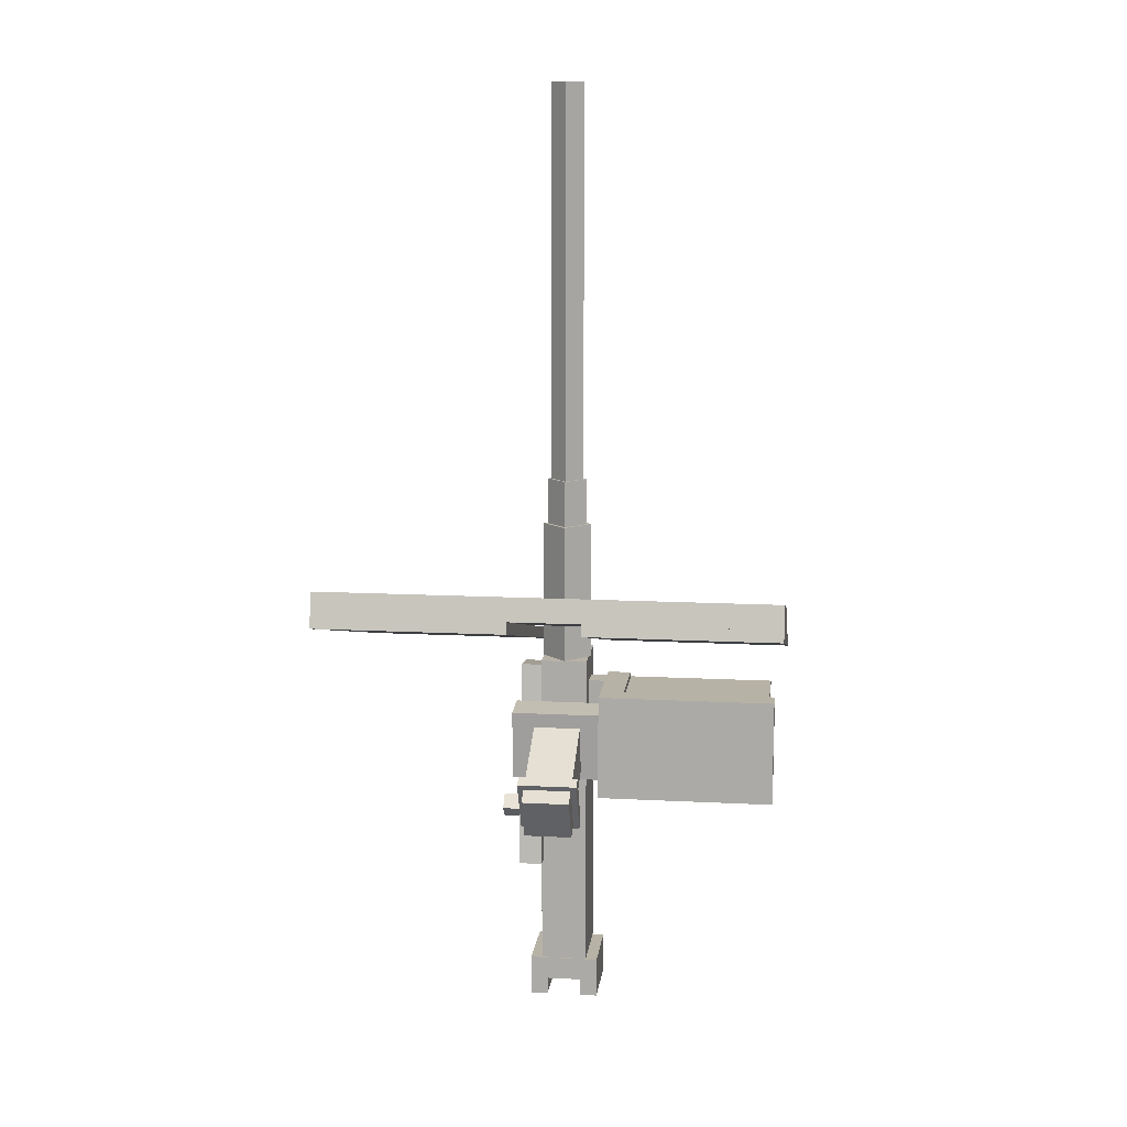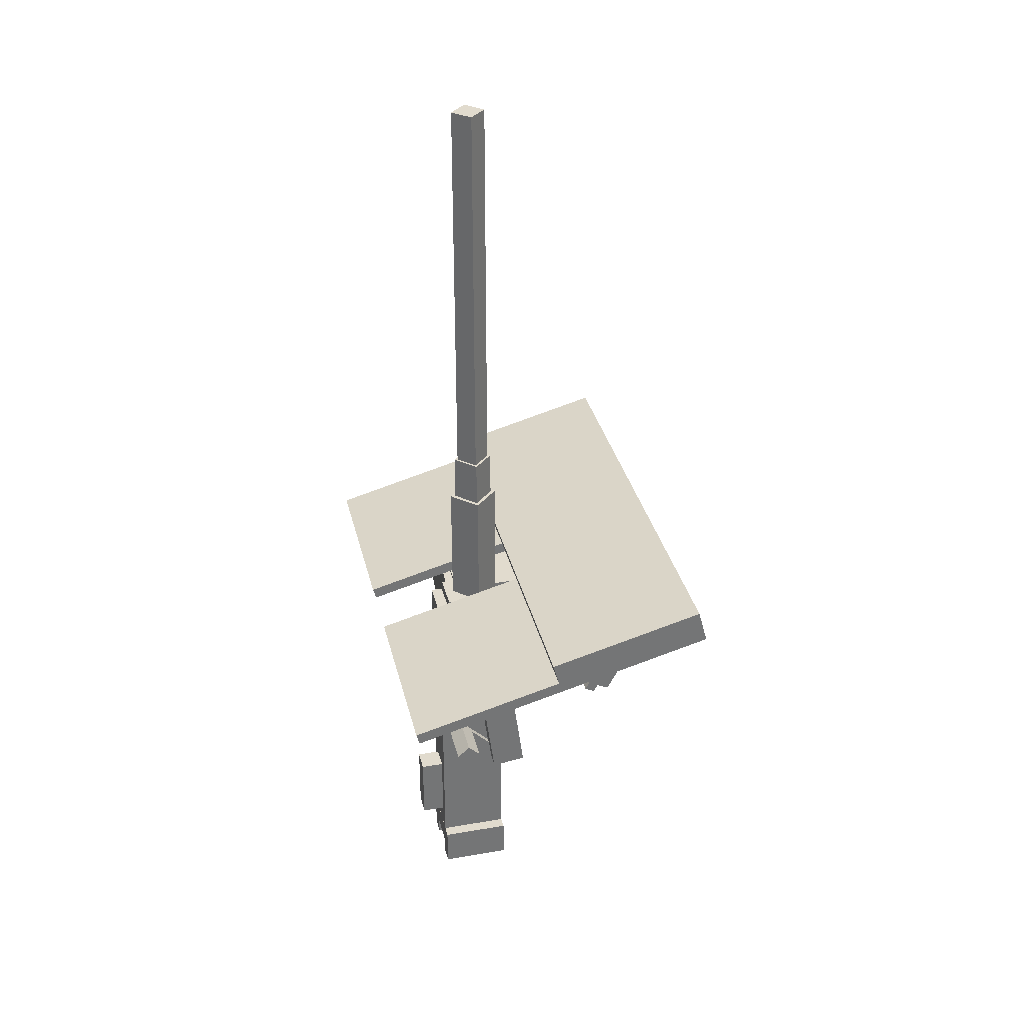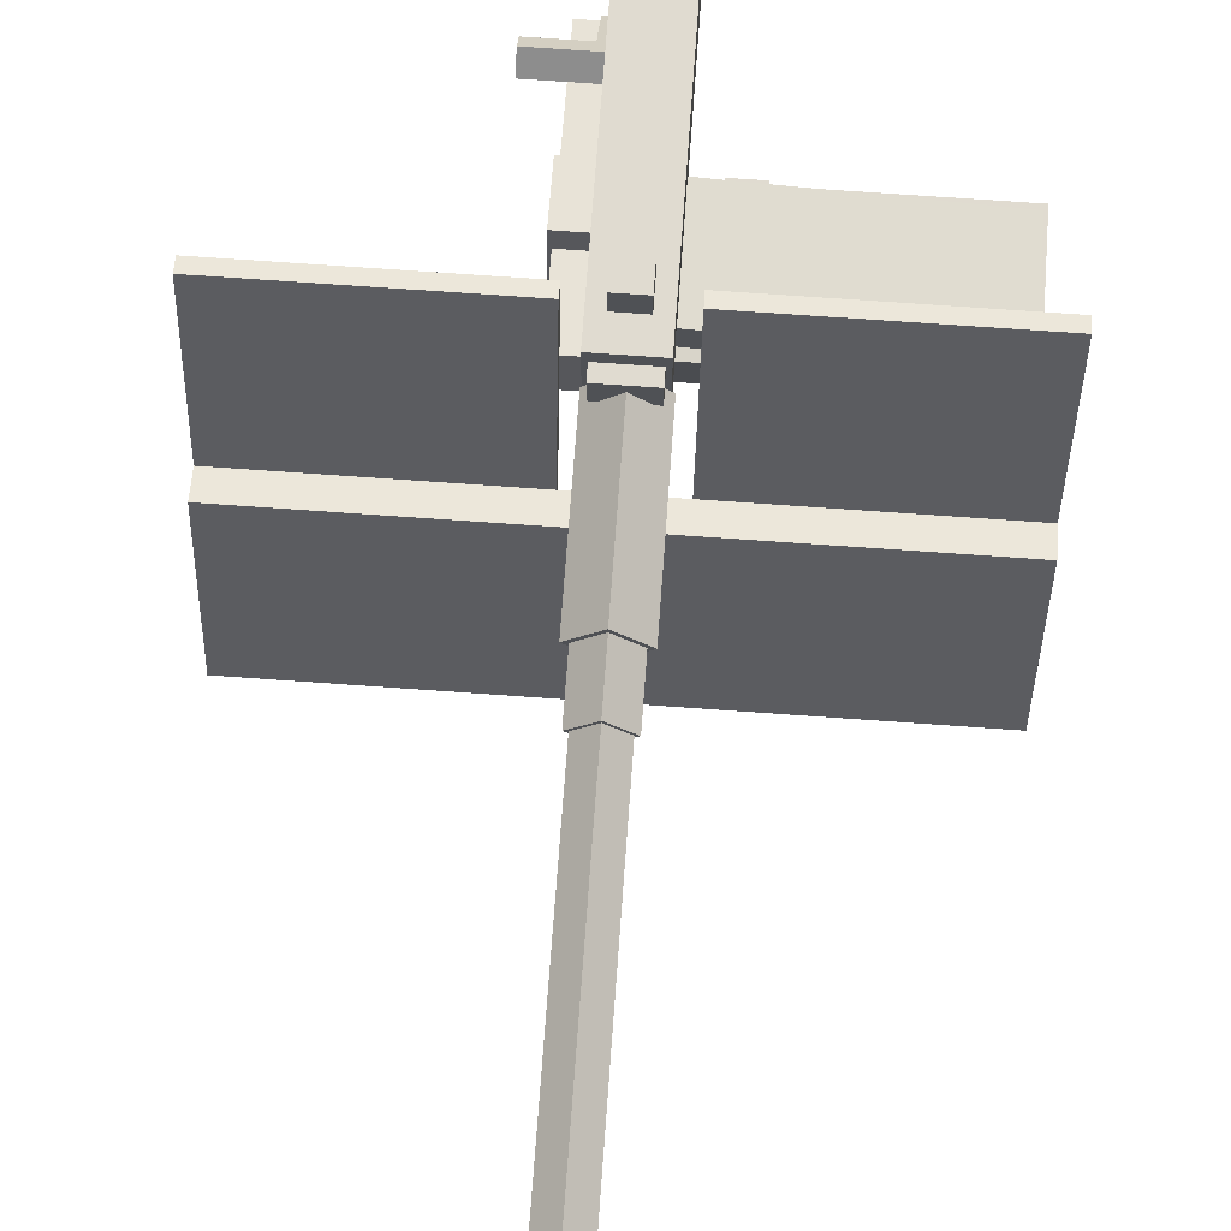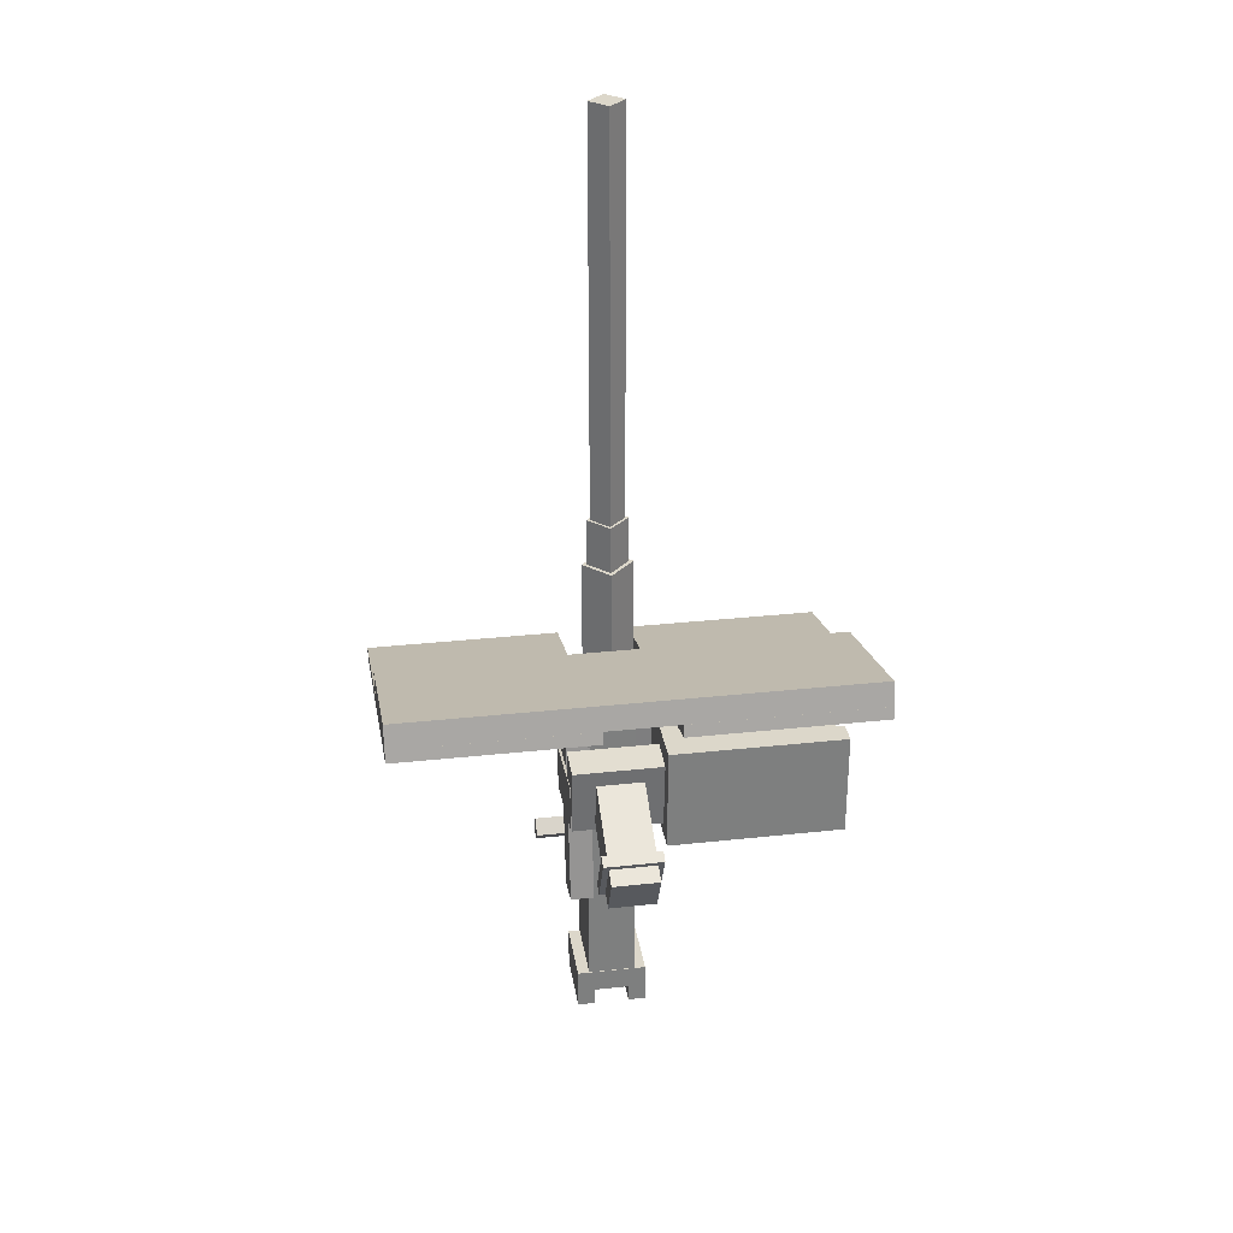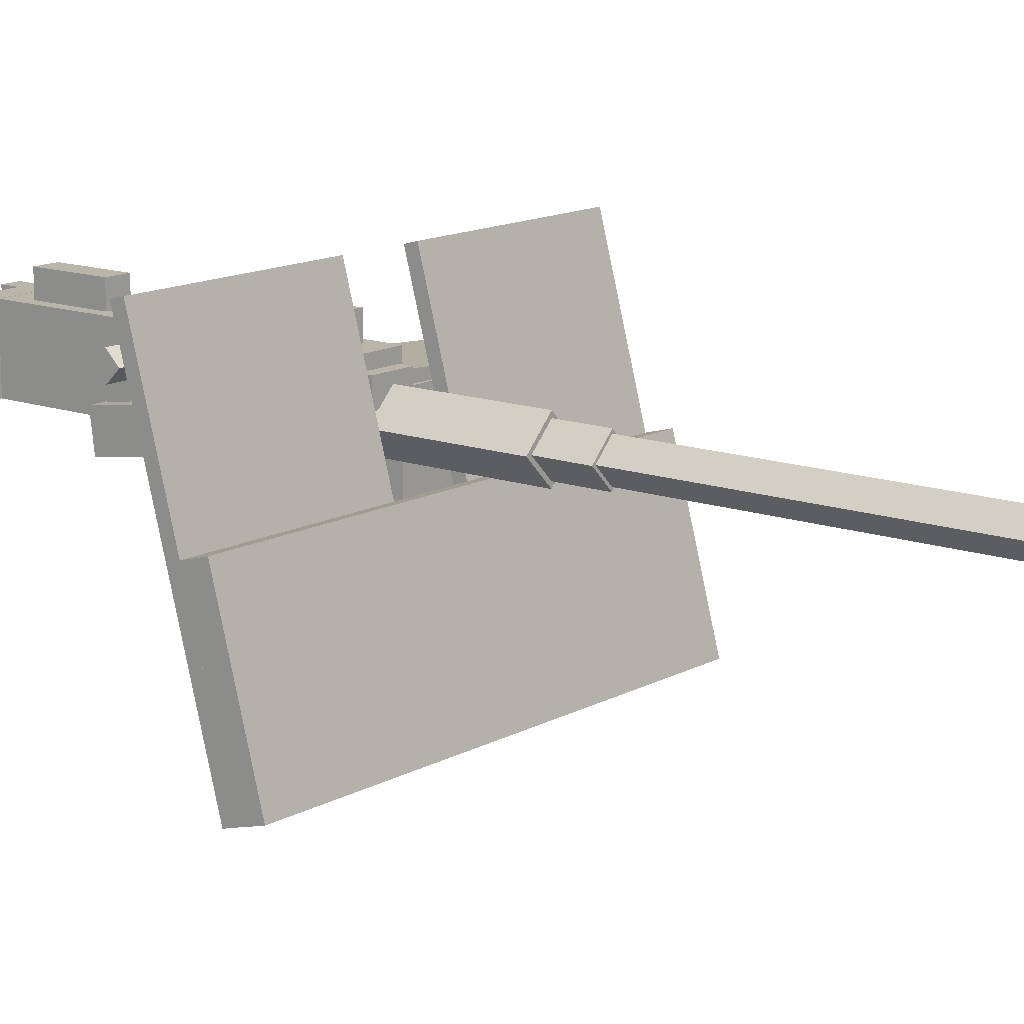
<metadata>
{"format":"obj","ext":"obj","renderer":"f3d","projection":"perspective","resolution":1024,"background":"white","views":[{"elev":12.5,"azim":7.0,"up":"+Z"},{"elev":33.9,"azim":-103.3,"up":"+Z"},{"elev":70.1,"azim":4.1,"up":"+Y"},{"elev":30.8,"azim":-8.9,"up":"+Z"},{"elev":13.6,"azim":-50.9,"up":"+Y"}]}
</metadata>
<code>
o gun
v -0.0341 0.62 0.9463
v -0.0341 0.62 0.9463
v -0.0341 0.5825 0.9463
v -0.0341 0.5825 0.9463
v -0.0341 0.62 0.8838
v -0.0341 0.62 0.8838
v -0.0341 0.5825 0.8838
v -0.0341 0.5825 0.8838
v 0.03387 0.4621 1.384
v -0.03243 0.3958 1.384
v -0.03243 0.5284 1.384
v -0.09872 0.4621 1.384
v -0.03243 0.3958 1.009
v 0.03387 0.4621 1.009
v -0.09872 0.4621 1.009
v -0.03243 0.5284 1.009
v 0.02061 0.4621 1.509
v -0.03243 0.4091 1.509
v -0.03243 0.5151 1.509
v -0.08546 0.4621 1.509
v -0.03243 0.4091 1.384
v 0.02061 0.4621 1.384
v -0.08546 0.4621 1.384
v -0.03243 0.5151 1.384
v 0.01177 0.4621 2.446
v -0.03242 0.4179 2.446
v -0.03242 0.5063 2.446
v -0.07662 0.4621 2.446
v -0.03243 0.4179 1.509
v 0.01177 0.4621 1.509
v -0.07662 0.4621 1.509
v -0.03243 0.5063 1.509
v -0.08722 0.5513 1.04
v 0.01903 0.5513 1.04
v -0.08722 0.4888 1.04
v 0.01903 0.4888 1.04
v 0.01903 0.5513 1.009
v -0.08722 0.5513 1.009
v 0.01903 0.4888 1.009
v -0.08722 0.4888 1.009
v -0.2216 0.5591 0.5408
v -0.0966 0.5591 0.5408
v -0.2216 0.526 0.574
v -0.0966 0.526 0.574
v -0.0966 0.526 0.5077
v -0.2216 0.526 0.5077
v -0.0966 0.4928 0.5408
v -0.2216 0.4928 0.5408
v -0.1122 0.526 0.5077
v -0.06535 0.526 0.5077
v -0.1122 0.4928 0.5408
v -0.06535 0.4928 0.5408
v -0.06535 0.4376 0.4193
v -0.1122 0.4376 0.4193
v -0.06535 0.4044 0.4524
v -0.1122 0.4044 0.4524
v 0.01278 0.5825 0.06975
v 0.05965 0.5825 0.06975
v 0.01278 0.395 0.06975
v 0.05965 0.395 0.06975
v 0.05965 0.5825 0.02287
v 0.01278 0.5825 0.02287
v 0.05965 0.395 0.02287
v 0.01278 0.395 0.02287
v -0.1278 0.5825 0.06975
v -0.08097 0.5825 0.06975
v -0.1278 0.395 0.06975
v -0.08097 0.395 0.06975
v -0.08097 0.5825 0.02287
v -0.1278 0.5825 0.02287
v -0.08097 0.395 0.02287
v -0.1278 0.395 0.02287
v -0.0966 0.5825 1.009
v 0.0284 0.5825 1.009
v -0.0966 0.395 1.009
v 0.0284 0.395 1.009
v 0.0284 0.5825 0.1338
v -0.0966 0.5825 0.1338
v 0.0284 0.395 0.1338
v -0.0966 0.395 0.1338
v -0.1278 0.5825 0.1322
v 0.05965 0.5825 0.1322
v -0.1278 0.395 0.1322
v 0.05965 0.395 0.1322
v 0.05965 0.5825 0.06975
v -0.1278 0.5825 0.06975
v 0.05965 0.395 0.06975
v -0.1278 0.395 0.06975
v 0.01177 0.4621 2.571
v -0.03242 0.4179 2.571
v -0.03242 0.5063 2.571
v -0.07662 0.4621 2.571
v -0.03242 0.4179 2.446
v 0.01177 0.4621 2.446
v -0.07662 0.4621 2.446
v -0.03242 0.5063 2.446
v -0.06535 0.645 0.9463
v -0.002849 0.645 0.9463
v -0.06535 0.5825 0.9463
v -0.002849 0.5825 0.9463
v -0.002849 0.645 0.8838
v -0.06535 0.645 0.8838
v -0.002849 0.5825 0.8838
v -0.06535 0.5825 0.8838
v -0.06535 0.645 0.3838
v -0.002849 0.645 0.3838
v -0.06535 0.5825 0.3838
v -0.002849 0.5825 0.3838
v -0.002849 0.645 0.1963
v -0.06535 0.645 0.1963
v -0.002849 0.5825 0.1963
v -0.06535 0.5825 0.1963
v -0.1278 0.5825 0.1322
v 0.05965 0.5825 0.1322
v -0.1278 0.395 0.1322
v 0.05965 0.395 0.1322
v 0.05965 0.5825 0.06975
v -0.1278 0.5825 0.06975
v 0.05965 0.395 0.06975
v -0.1278 0.395 0.06975
v 0.01177 0.4621 2.571
v -0.03242 0.4179 2.571
v -0.03242 0.5063 2.571
v -0.07662 0.4621 2.571
v -0.03242 0.4179 2.446
v 0.01177 0.4621 2.446
v -0.07662 0.4621 2.446
v -0.03242 0.5063 2.446
v -0.06535 0.645 0.9463
v -0.002849 0.645 0.9463
v -0.06535 0.5825 0.9463
v -0.002849 0.5825 0.9463
v -0.002849 0.645 0.8838
v -0.06535 0.645 0.8838
v -0.002849 0.5825 0.8838
v -0.06535 0.5825 0.8838
v -0.06535 0.645 0.3838
v -0.002849 0.645 0.3838
v -0.06535 0.5825 0.3838
v -0.002849 0.5825 0.3838
v -0.002849 0.645 0.1963
v -0.06535 0.645 0.1963
v -0.002849 0.5825 0.1963
v -0.06535 0.5825 0.1963
f 4 7 5 2
f 3 4 2 1
f 8 3 1 6
f 7 8 6 5
f 6 1 2 5
f 7 4 3 8
f 12 15 13 10
f 11 12 10 9
f 16 11 9 14
f 15 16 14 13
f 14 9 10 13
f 15 12 11 16
f 20 23 21 18
f 19 20 18 17
f 24 19 17 22
f 23 24 22 21
f 22 17 18 21
f 23 20 19 24
f 28 31 29 26
f 27 28 26 25
f 32 27 25 30
f 31 32 30 29
f 30 25 26 29
f 31 28 27 32
f 36 39 37 34
f 35 36 34 33
f 40 35 33 38
f 39 40 38 37
f 38 33 34 37
f 39 36 35 40
f 44 47 45 42
f 43 44 42 41
f 48 43 41 46
f 47 48 46 45
f 46 41 42 45
f 47 44 43 48
f 52 55 53 50
f 51 52 50 49
f 56 51 49 54
f 55 56 54 53
f 54 49 50 53
f 55 52 51 56
f 60 63 61 58
f 59 60 58 57
f 64 59 57 62
f 63 64 62 61
f 62 57 58 61
f 63 60 59 64
f 68 71 69 66
f 67 68 66 65
f 72 67 65 70
f 71 72 70 69
f 70 65 66 69
f 71 68 67 72
f 76 79 77 74
f 75 76 74 73
f 80 75 73 78
f 79 80 78 77
f 78 73 74 77
f 79 76 75 80
f 84 87 85 82
f 83 84 82 81
f 88 83 81 86
f 87 88 86 85
f 86 81 82 85
f 87 84 83 88
f 92 95 93 90
f 91 92 90 89
f 96 91 89 94
f 95 96 94 93
f 94 89 90 93
f 95 92 91 96
f 100 103 101 98
f 99 100 98 97
f 104 99 97 102
f 103 104 102 101
f 102 97 98 101
f 103 100 99 104
f 108 111 109 106
f 107 108 106 105
f 112 107 105 110
f 111 112 110 109
f 110 105 106 109
f 111 108 107 112
f 116 114 117 119
f 115 113 114 116
f 120 118 113 115
f 119 117 118 120
f 118 117 114 113
f 119 120 115 116
f 124 122 125 127
f 123 121 122 124
f 128 126 121 123
f 127 125 126 128
f 126 125 122 121
f 127 128 123 124
f 132 130 133 135
f 131 129 130 132
f 136 134 129 131
f 135 133 134 136
f 134 133 130 129
f 135 136 131 132
f 140 138 141 143
f 139 137 138 140
f 144 142 137 139
f 143 141 142 144
f 142 141 138 137
f 143 144 139 140
o gun_box
v 0.08153 0.4732 0.9619
v 0.144 0.4732 0.9619
v 0.08153 0.27 0.9619
v 0.144 0.27 0.9619
v 0.144 0.4732 0.6807
v 0.08153 0.4732 0.6807
v 0.144 0.27 0.6807
v 0.08153 0.27 0.6807
v 0.08153 0.27 0.9619
v 0.5503 0.27 0.9619
v 0.08153 0.2075 0.9619
v 0.5503 0.2075 0.9619
v 0.5503 0.27 0.6807
v 0.08153 0.27 0.6807
v 0.5503 0.2075 0.6807
v 0.08153 0.2075 0.6807
v 0.09715 0.4888 0.9463
v 0.5347 0.4888 0.9463
v 0.09715 0.2388 0.9463
v 0.5347 0.2388 0.9463
v 0.5347 0.4888 0.6963
v 0.09715 0.4888 0.6963
v 0.5347 0.2388 0.6963
v 0.09715 0.2388 0.6963
v 0.02964 0.5241 0.9385
v 0.5284 0.4892 0.9385
v 0.02527 0.4618 0.9385
v 0.5241 0.4269 0.9385
v 0.5284 0.4892 0.7072
v 0.02963 0.5241 0.7072
v 0.5241 0.4269 0.7072
v 0.02527 0.4618 0.7072
f 148 151 149 146
f 147 148 146 145
f 152 147 145 150
f 151 152 150 149
f 150 145 146 149
f 151 148 147 152
f 156 159 157 154
f 155 156 154 153
f 160 155 153 158
f 159 160 158 157
f 158 153 154 157
f 159 156 155 160
f 172 175 173 170
f 171 172 170 169
f 176 171 169 174
f 175 176 174 173
f 174 169 170 173
f 175 172 171 176
f 164 167 165 162
f 163 164 162 161
f 168 163 161 166
f 167 168 166 165
f 166 161 162 165
f 167 164 163 168
o gun_mount
v -0.0966 -0.01 0.7338
v 0.0284 -0.01 0.7338
v 0.0284 0.04771 0.623
v -0.0966 0.04771 0.623
v -0.1122 0.05208 0.7838
v 0.04403 0.05208 0.7838
v -0.1122 0.02436 0.7693
v 0.04403 0.02436 0.7693
v 0.04403 0.1242 0.6452
v -0.1122 0.1242 0.6452
v 0.04403 0.09651 0.6308
v -0.1122 0.09651 0.6308
v -0.1591 0.5271 0.8045
v -0.0966 0.5271 0.8045
v -0.1591 0.2793 0.8371
v -0.0966 0.2793 0.8371
v -0.0966 0.5108 0.6805
v -0.1591 0.5108 0.6805
v -0.0966 0.263 0.7132
v -0.1591 0.263 0.7132
v -0.1528 0.4297 0.4233
v -0.09035 0.4297 0.4233
v -0.1528 0.5031 0.981
v -0.09035 0.5031 0.981
v -0.09035 0.3367 0.4355
v -0.1528 0.3367 0.4355
v -0.09035 0.4101 0.9932
v -0.1528 0.4101 0.9932
v -0.1575 0.34 0.9081
v 0.08934 0.34 0.9081
v -0.1575 0.2466 0.8999
v 0.08934 0.2466 0.8999
v 0.08934 0.3563 0.7213
v -0.1575 0.3563 0.7213
v 0.08934 0.263 0.7132
v -0.1575 0.263 0.7132
v -0.0966 0.2395 0.8637
v 0.0284 0.2395 0.8637
v -0.0966 -0.01 0.7338
v 0.0284 -0.01 0.7338
v 0.0284 0.2972 0.7528
v -0.0966 0.2972 0.7528
v 0.0284 0.04771 0.623
v -0.0966 0.04771 0.623
v -0.1591 0.5271 0.8045
v -0.0966 0.5271 0.8045
v -0.0966 0.5108 0.6805
v -0.1591 0.5108 0.6805
f 179 178 177 180
f 184 187 185 182
f 183 184 182 181
f 188 183 181 186
f 187 188 186 185
f 186 181 182 185
f 187 184 183 188
f 192 195 193 190
f 191 192 190 189
f 196 191 189 194
f 195 196 194 193
f 195 192 191 196
f 200 203 201 198
f 199 200 198 197
f 204 199 197 202
f 203 204 202 201
f 202 197 198 201
f 203 200 199 204
f 208 211 209 206
f 207 208 206 205
f 212 207 205 210
f 211 212 210 209
f 210 205 206 209
f 211 208 207 212
f 216 219 217 214
f 215 216 214 213
f 220 215 213 218
f 219 220 218 217
f 218 213 214 217
f 224 221 222 223
o gun_shield
v 0.576 -0.06328 1.231
v 0.576 -0.07152 1.201
v 0.576 0.7497 0.9806
v 0.576 0.7579 1.011
v 0.576 0.7497 0.9806
v 0.06671 0.7497 0.9806
v 0.06671 0.7579 1.011
v 0.576 0.7579 1.011
v 0.576 -0.06328 1.231
v 0.06671 -0.06328 1.231
v 0.06671 -0.07152 1.201
v 0.576 -0.07152 1.201
v 0.576 -0.07152 1.201
v 0.06671 -0.07152 1.201
v 0.06671 0.7497 0.9806
v 0.576 0.7497 0.9806
v 0.06671 -0.06328 1.231
v 0.576 -0.06328 1.231
v 0.576 0.7579 1.011
v 0.06671 0.7579 1.011
v -0.6336 -0.07152 1.201
v -0.6336 -0.06328 1.231
v -0.6336 0.7579 1.011
v -0.6336 0.7497 0.9806
v -0.1243 -0.06328 1.231
v -0.1243 -0.07152 1.201
v -0.1243 0.7497 0.9806
v -0.1243 0.7579 1.011
v -0.1243 0.7497 0.9806
v -0.6336 0.7497 0.9806
v -0.6336 0.7579 1.011
v -0.1243 0.7579 1.011
v -0.1243 -0.06328 1.231
v -0.6336 -0.06328 1.231
v -0.6336 -0.07152 1.201
v -0.1243 -0.07152 1.201
v -0.1243 -0.07152 1.201
v -0.6336 -0.07152 1.201
v -0.6336 0.7497 0.9806
v -0.1243 0.7497 0.9806
v -0.6336 -0.06328 1.231
v -0.1243 -0.06328 1.231
v -0.1243 0.7579 1.011
v -0.6336 0.7579 1.011
v -0.6336 -0.06306 1.231
v -0.6336 -0.04658 1.293
v -0.6336 0.3685 1.182
v -0.6336 0.352 1.12
v 0.576 -0.04658 1.293
v 0.576 -0.06306 1.231
v 0.576 0.352 1.12
v 0.576 0.3685 1.182
v 0.576 0.352 1.12
v -0.6336 0.352 1.12
v -0.6336 0.3685 1.182
v 0.576 0.3685 1.182
v 0.576 -0.04658 1.293
v -0.6336 -0.04658 1.293
v -0.6336 -0.06306 1.231
v 0.576 -0.06306 1.231
v 0.576 -0.06306 1.231
v -0.6336 -0.06306 1.231
v -0.6336 0.352 1.12
v 0.576 0.352 1.12
v -0.6336 -0.04658 1.293
v 0.576 -0.04658 1.293
v 0.576 0.3685 1.182
v -0.6336 0.3685 1.182
v 0.06671 -0.07152 1.201
v 0.06671 -0.06328 1.231
v 0.06671 0.7579 1.011
v 0.06671 0.7497 0.9806
v 0.576 -0.06328 1.231
v 0.576 -0.07152 1.201
v 0.576 0.7497 0.9806
v 0.576 0.7579 1.011
v 0.576 0.7497 0.9806
v 0.06671 0.7497 0.9806
v 0.06671 0.7579 1.011
v 0.576 0.7579 1.011
v 0.576 -0.06328 1.231
v 0.06671 -0.06328 1.231
v 0.06671 -0.07152 1.201
v 0.576 -0.07152 1.201
v 0.576 -0.07152 1.201
v 0.06671 -0.07152 1.201
v 0.06671 0.7497 0.9806
v 0.576 0.7497 0.9806
v 0.06671 -0.06328 1.231
v 0.576 -0.06328 1.231
v 0.576 0.7579 1.011
v 0.06671 0.7579 1.011
v -0.6336 -0.07152 1.201
v -0.6336 -0.06328 1.231
v -0.6336 0.7579 1.011
v -0.6336 0.7497 0.9806
v -0.1243 -0.06328 1.231
v -0.1243 -0.07152 1.201
v -0.1243 0.7497 0.9806
v -0.1243 0.7579 1.011
v -0.1243 0.7497 0.9806
v -0.6336 0.7497 0.9806
v -0.6336 0.7579 1.011
v -0.1243 0.7579 1.011
v -0.1243 -0.06328 1.231
v -0.6336 -0.06328 1.231
v -0.6336 -0.07152 1.201
v -0.1243 -0.07152 1.201
v -0.1243 -0.07152 1.201
v -0.6336 -0.07152 1.201
v -0.6336 0.7497 0.9806
v -0.1243 0.7497 0.9806
v -0.6336 -0.06328 1.231
v -0.1243 -0.06328 1.231
v -0.1243 0.7579 1.011
v -0.6336 0.7579 1.011
v -0.6336 -0.06306 1.231
v -0.6336 -0.04658 1.293
v -0.6336 0.3685 1.182
v -0.6336 0.352 1.12
v 0.576 -0.04658 1.293
v 0.576 -0.06306 1.231
v 0.576 0.352 1.12
v 0.576 0.3685 1.182
v 0.576 0.352 1.12
v -0.6336 0.352 1.12
v -0.6336 0.3685 1.182
v 0.576 0.3685 1.182
v 0.576 -0.04658 1.293
v -0.6336 -0.04658 1.293
v -0.6336 -0.06306 1.231
v 0.576 -0.06306 1.231
v 0.576 -0.06306 1.231
v -0.6336 -0.06306 1.231
v -0.6336 0.352 1.12
v 0.576 0.352 1.12
v -0.6336 -0.04658 1.293
v 0.576 -0.04658 1.293
v 0.576 0.3685 1.182
v -0.6336 0.3685 1.182
v 0.06671 -0.07152 1.201
v 0.06671 -0.06328 1.231
v 0.06671 0.7579 1.011
v 0.06671 0.7497 0.9806
f 225 226 227 228
f 229 230 231 232
f 233 234 235 236
f 237 238 239 240
f 241 242 243 244
f 245 246 247 248
f 249 250 251 252
f 253 254 255 256
f 257 258 259 260
f 261 262 263 264
f 265 266 267 268
f 269 270 271 272
f 273 274 275 276
f 277 278 279 280
f 281 282 283 284
f 285 286 287 288
f 289 290 291 292
f 293 294 295 296
f 297 300 299 298
f 301 304 303 302
f 305 308 307 306
f 309 312 311 310
f 313 316 315 314
f 317 320 319 318
f 321 324 323 322
f 325 328 327 326
f 329 332 331 330
f 333 336 335 334
f 337 340 339 338
f 341 344 343 342
f 345 348 347 346
f 349 352 351 350
f 353 356 355 354
f 357 360 359 358
f 361 364 363 362
f 365 368 367 366

</code>
